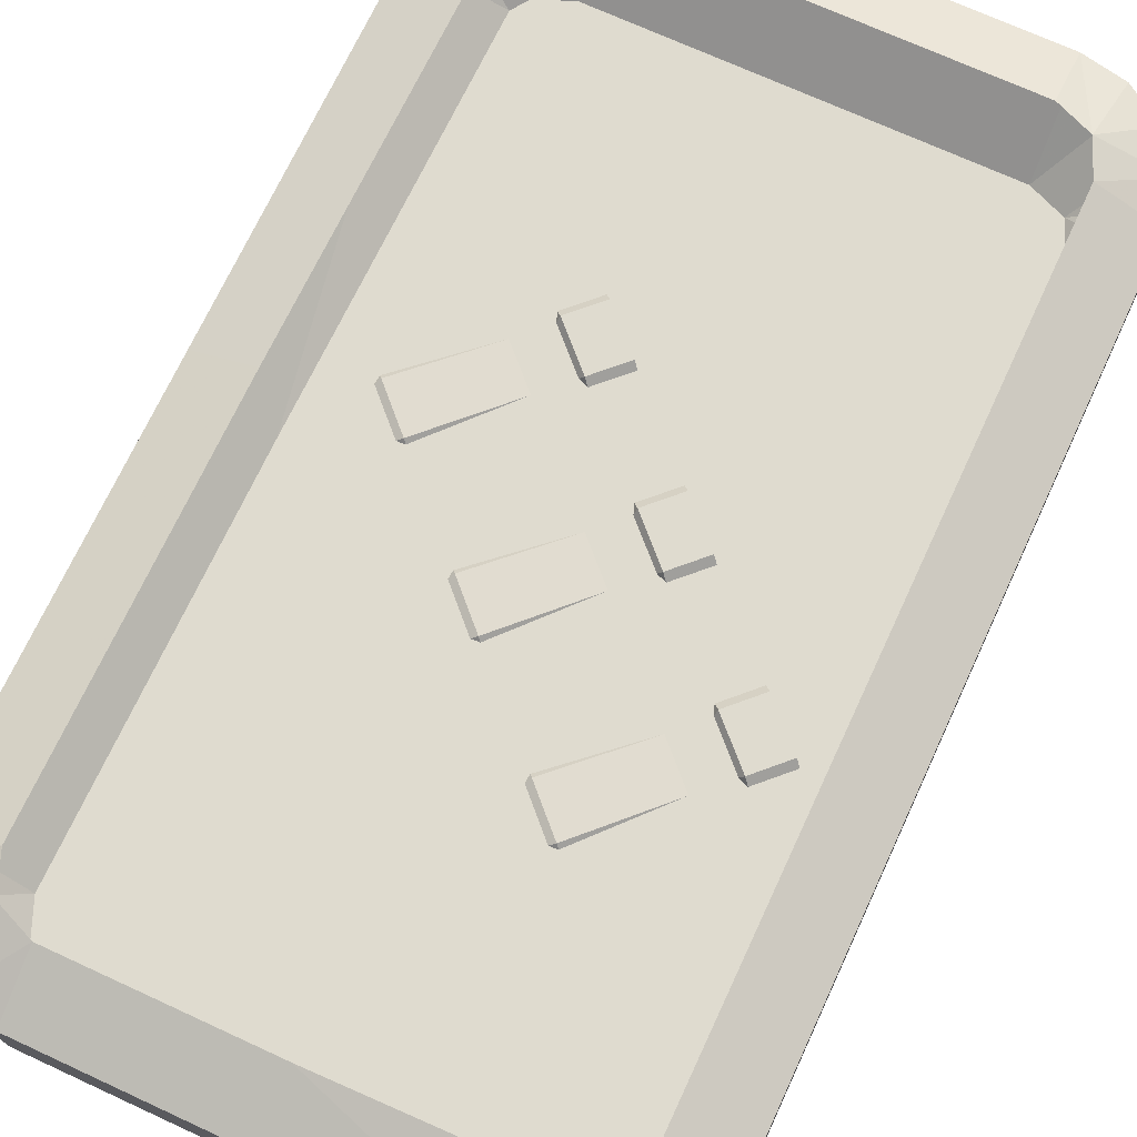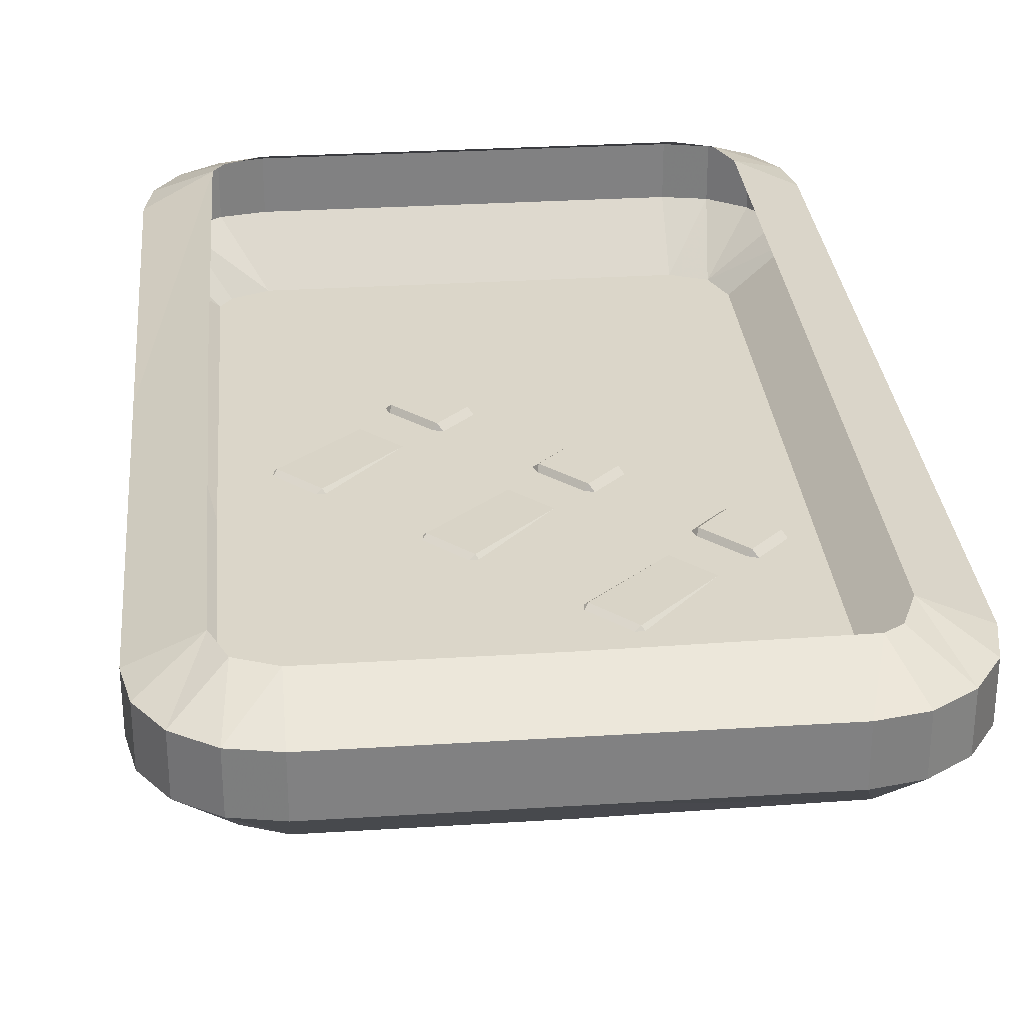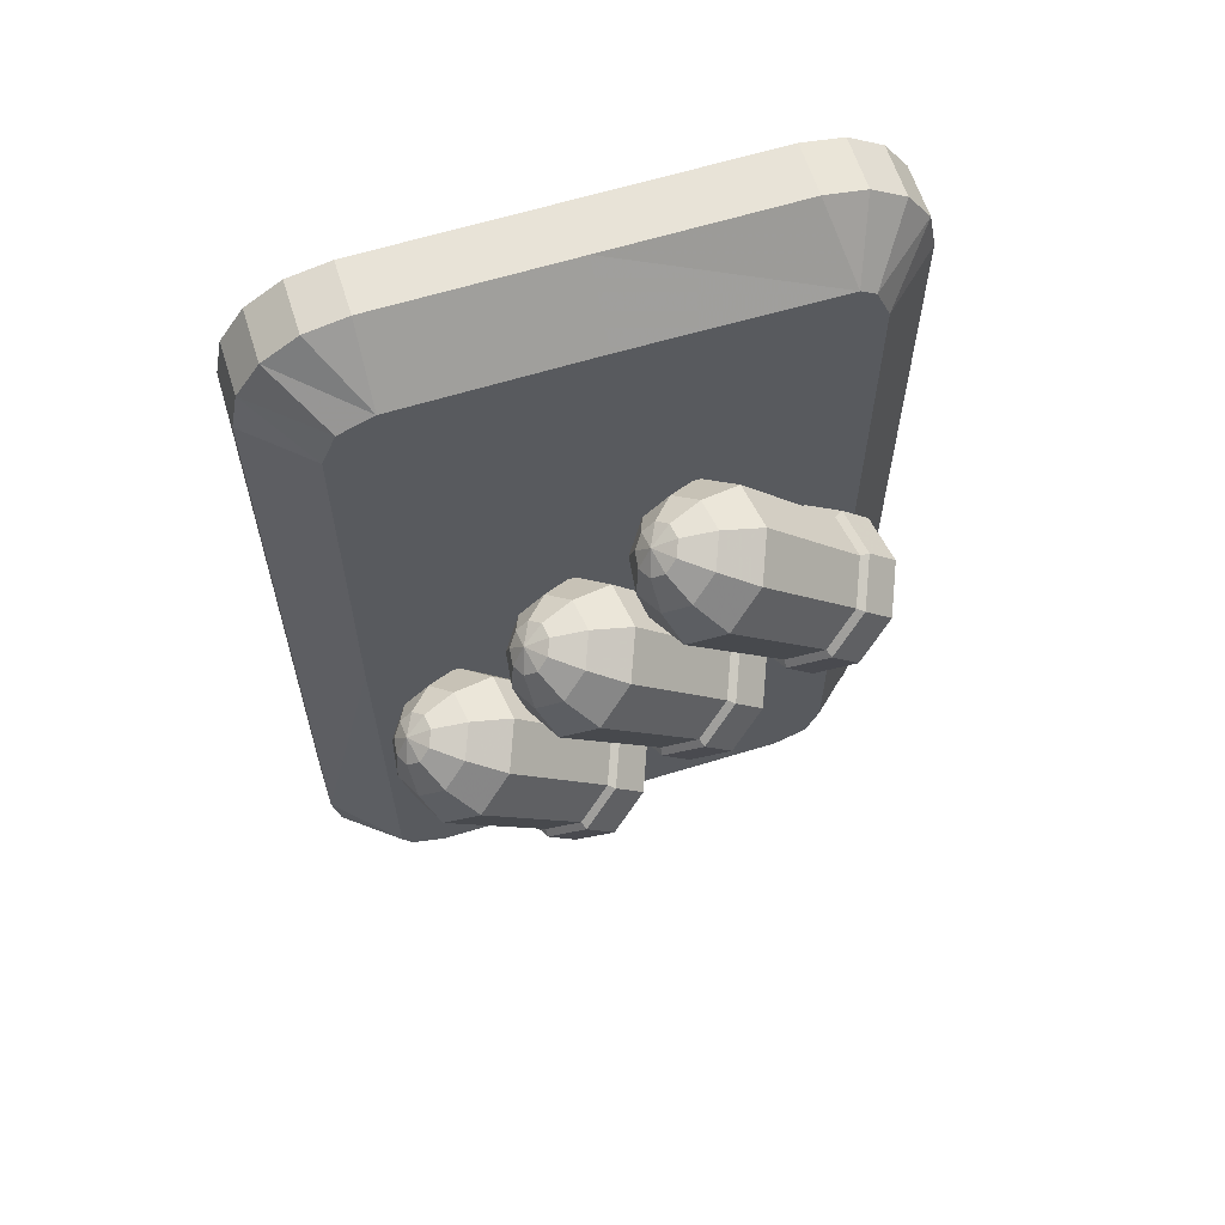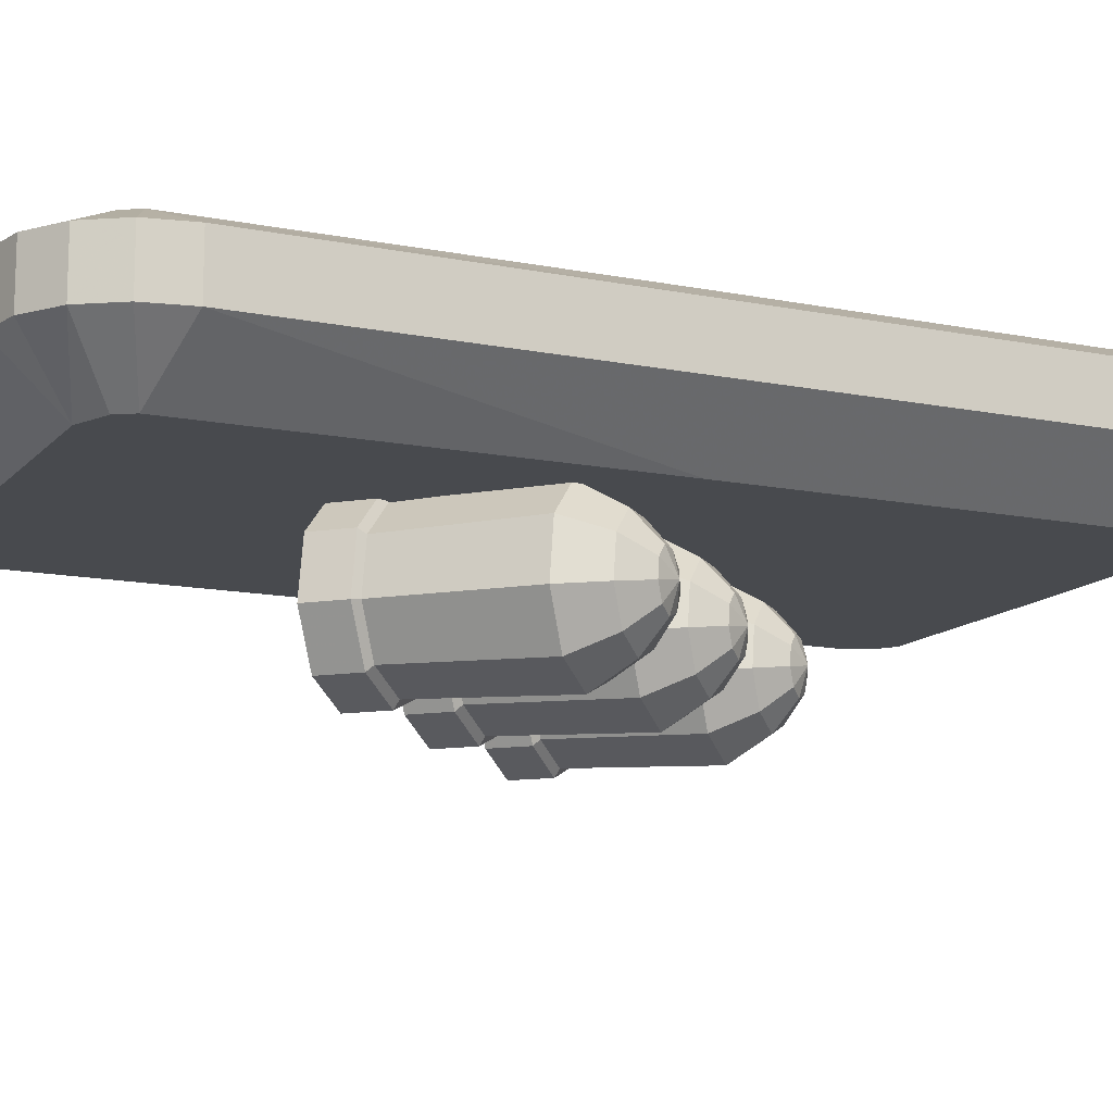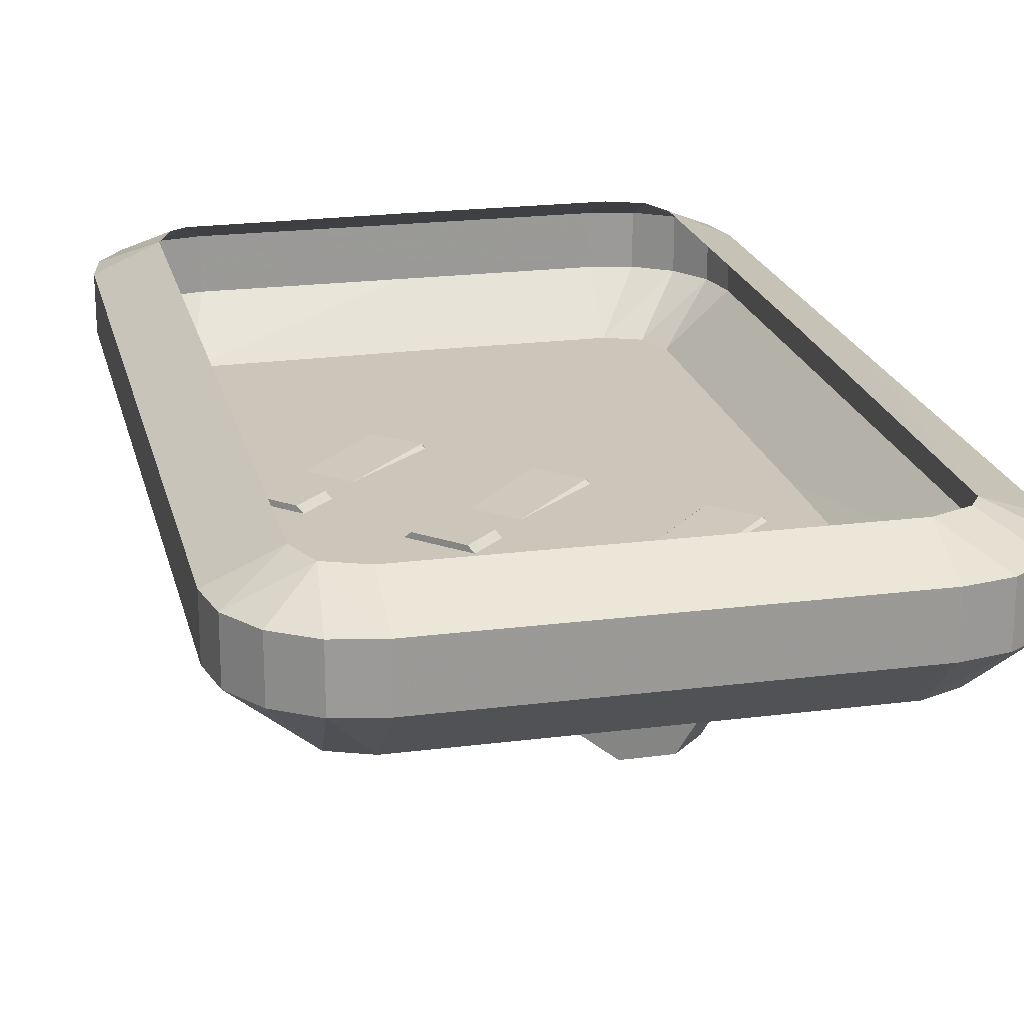
<metadata>
{"format":"obj","ext":"obj","renderer":"f3d","projection":"perspective","resolution":1024,"background":"white","views":[{"elev":70.5,"azim":-155.2,"up":"+Z"},{"elev":29.9,"azim":174.7,"up":"+Z"},{"elev":62.3,"azim":162.6,"up":"+Y"},{"elev":-12.9,"azim":64.9,"up":"+Z"},{"elev":20.9,"azim":-13.0,"up":"+Z"}]}
</metadata>
<code>
v -0.7689 1.566 -0.4986
v -0.8531 1.77 -0.2984
v -0.7 1.8 -0.2984
v -0.7 -1.58 -0.4986
v -0.7 -1.8 -0.2984
v -0.8531 -1.77 -0.2984
v -0.8273 -1.527 -0.4986
v 0.8531 1.77 -0.2984
v 0.7 1.58 -0.4986
v 0.7 1.8 -0.2984
v 0.7 -1.58 -0.4986
v 0.8531 -1.77 -0.2984
v 0.7 -1.8 -0.2984
v -0.8273 1.527 -0.4986
v -0.9828 1.683 -0.2984
v -0.9828 -1.683 -0.2984
v 0.9828 1.683 -0.2984
v 0.8273 1.527 -0.4986
v 0.8273 -1.527 -0.4986
v 0.9828 -1.683 -0.2984
v -0.88 1.4 -0.4986
v -1.07 1.553 -0.2984
v -1.07 -1.553 -0.2984
v 1.07 1.553 -0.2984
v 0.88 1.4 -0.4986
v 0.8663 -1.469 -0.4986
v 1.07 -1.553 -0.2984
v -1.1 1.4 -0.2984
v -1.1 -1.4 -0.2984
v -0.88 -1.4 -0.4986
v 1.1 1.4 -0.2984
v 1.1 -1.4 -0.2984
v -0.8531 1.77 -0.0981
v -0.7 1.8 -0.0981
v -0.8531 -1.77 -0.0981
v -0.7 -1.8 -0.0981
v 0.8531 1.77 -0.0981
v 0.7 1.8 -0.0981
v 0.8531 -1.77 -0.0981
v 0.7 -1.8 -0.0981
v -0.9828 1.683 -0.0981
v -0.9828 -1.683 -0.0981
v 0.9828 1.683 -0.0981
v 0.9828 -1.683 -0.0981
v -1.07 1.553 -0.0981
v -1.07 -1.553 -0.0981
v 1.07 1.553 -0.0981
v 1.07 -1.553 -0.0981
v -1.1 1.4 -0.0981
v -1.1 -1.4 -0.0981
v 1.1 1.4 -0.0981
v 1.1 -1.4 -0.0981
v -0.7689 1.566 0
v -0.8273 -1.527 -0
v -0.7 -1.58 -0
v 0.7 1.58 0
v 0.7 -1.58 -0
v -0.8273 1.527 0
v 0.8273 1.527 0
v 0.8273 -1.527 -0
v -0.88 1.4 0
v 0.88 1.4 0
v 0.8663 -1.469 -0
v -0.88 -1.4 -0
v 0 1.58 0
v 0 1.8 -0.0981
v 0 -1.58 -0
v 0 -1.8 -0.0981
v 0 1.8 -0.2984
v 0 -1.8 -0.2984
v 0 1.58 -0.4986
v 0 -1.58 -0.4986
v -1.1 0 -0.0981
v -0.88 0 0
v 1.1 0 -0.0981
v 0.88 0 0
v -1.1 0 -0.2984
v 1.1 0 -0.2984
v -0.88 0 -0.4986
v 0.88 0 -0.4986
v -0.6997 -1.4 -0.4986
v -0.6997 1.4 -0.4986
v 0.6997 1.4 -0.4986
v 0.6997 -1.4 -0.4986
v -0.000254 1.4 -0.4986
v -0.000254 -1.4 -0.4986
v -0.6997 0 -0.4986
v 0.6997 0 -0.4986
v -0.000254 0 -0.4986
v -0.5745 0.04113 -0.9634
v -0.7039 0.1705 -0.7453
v -0.7039 0.1705 -1.03
v -0.5056 -0.02773 -0.7947
v -0.5295 -0.003812 -0.6029
v -0.635 0.1017 -0.4777
v -0.7728 0.2394 -0.4777
v -0.8783 0.3449 -0.6029
v -0.9022 0.3688 -0.7947
v -0.8333 0.3 -0.9634
v -0.7297 0.4036 -0.9634
v -0.6003 0.2742 -1.03
v -0.7985 0.4725 -0.7947
v -0.7746 0.4486 -0.6029
v -0.6691 0.3431 -0.4777
v -0.5314 0.2053 -0.4777
v -0.4259 0.09983 -0.6029
v -0.402 0.07592 -0.7947
v -0.4708 0.1448 -0.9634
v -0.5878 0.2866 -1.003
v -0.4707 0.1695 -0.9426
v -0.4084 0.1072 -0.79
v -0.43 0.1289 -0.6165
v -0.5255 0.2243 -0.5032
v -0.6501 0.3489 -0.5032
v -0.7456 0.4444 -0.6165
v -0.7672 0.466 -0.79
v -0.7049 0.4037 -0.9426
v -0.1146 0.8441 -0.8163
v -0.05298 0.8215 -0.7453
v -0.07248 0.802 -0.8379
v -0.137 0.8665 -0.7614
v -0.1292 0.8587 -0.6989
v -0.09489 0.8244 -0.6582
v -0.05007 0.7796 -0.6582
v -0.01573 0.7452 -0.6989
v -0.007951 0.7374 -0.7614
v -0.03036 0.7599 -0.8163
v -0.04324 0.6557 -0.8932
v -0.131 0.7435 -0.9383
v 0.003452 0.609 -0.7788
v -0.01276 0.6252 -0.6487
v -0.08429 0.6968 -0.5639
v -0.1777 0.7902 -0.5639
v -0.2492 0.8617 -0.6487
v -0.2654 0.8779 -0.7788
v -0.2187 0.8312 -0.8932
v -0.3538 0.7713 -0.9565
v -0.2285 0.646 -1.021
v -0.4205 0.838 -0.7932
v -0.3974 0.8148 -0.6074
v -0.2952 0.7127 -0.4861
v -0.1618 0.5793 -0.4861
v -0.0596 0.4771 -0.6074
v -0.03644 0.4539 -0.7932
v -0.1031 0.5206 -0.9565
v -0.2751 -0.2583 -1.03
v -0.1457 -0.3877 -0.9634
v -0.2751 -0.2583 -0.7453
v -0.07683 -0.4565 -0.7947
v -0.1007 -0.4326 -0.6029
v -0.2062 -0.3271 -0.4777
v -0.344 -0.1894 -0.4777
v -0.4495 -0.08389 -0.6029
v -0.4734 -0.05998 -0.7947
v -0.4045 -0.1288 -0.9634
v -0.3009 -0.02519 -0.9634
v -0.1715 -0.1546 -1.03
v -0.3697 0.04367 -0.7947
v -0.3458 0.01975 -0.6029
v -0.2403 -0.08575 -0.4777
v -0.1026 -0.2235 -0.4777
v 0.002905 -0.329 -0.6029
v 0.02682 -0.3529 -0.7947
v -0.04204 -0.284 -0.9634
v -0.159 -0.1422 -1.003
v -0.04192 -0.2593 -0.9426
v 0.02039 -0.3216 -0.79
v -0.001249 -0.2999 -0.6165
v -0.09671 -0.2045 -0.5032
v -0.2213 -0.07986 -0.5032
v -0.3168 0.0156 -0.6165
v -0.3384 0.03724 -0.79
v -0.2761 -0.02507 -0.9426
v 0.3142 0.4153 -0.8163
v 0.3758 0.3927 -0.7453
v 0.3563 0.3732 -0.8379
v 0.2918 0.4377 -0.7614
v 0.2996 0.4299 -0.6989
v 0.3339 0.3956 -0.6582
v 0.3787 0.3508 -0.6582
v 0.4131 0.3164 -0.6989
v 0.4209 0.3086 -0.7614
v 0.3984 0.3311 -0.8163
v 0.3856 0.2269 -0.8932
v 0.2978 0.3147 -0.9383
v 0.4323 0.1802 -0.7788
v 0.416 0.1964 -0.6487
v 0.3445 0.268 -0.5639
v 0.2511 0.3614 -0.5639
v 0.1796 0.4329 -0.6487
v 0.1634 0.4491 -0.7788
v 0.2101 0.4024 -0.8932
v 0.07497 0.3425 -0.9565
v 0.2003 0.2172 -1.021
v 0.008268 0.4092 -0.7932
v 0.03143 0.386 -0.6074
v 0.1336 0.2839 -0.4861
v 0.267 0.1505 -0.4861
v 0.3692 0.04828 -0.6074
v 0.3924 0.02511 -0.7932
v 0.3257 0.09181 -0.9565
v 0.1537 -0.6871 -1.03
v 0.2831 -0.8165 -0.9634
v 0.1537 -0.6871 -0.7453
v 0.352 -0.8853 -0.7947
v 0.3281 -0.8614 -0.6029
v 0.2226 -0.7559 -0.4777
v 0.08484 -0.6182 -0.4777
v -0.02066 -0.5127 -0.6029
v -0.04457 -0.4888 -0.7947
v 0.02429 -0.5576 -0.9634
v 0.1279 -0.454 -0.9634
v 0.2573 -0.5834 -1.03
v 0.05907 -0.3851 -0.7947
v 0.08299 -0.409 -0.6029
v 0.1885 -0.5145 -0.4777
v 0.3262 -0.6523 -0.4777
v 0.4317 -0.7578 -0.6029
v 0.4556 -0.7817 -0.7947
v 0.3868 -0.7128 -0.9634
v 0.2698 -0.571 -1.003
v 0.3869 -0.6881 -0.9426
v 0.4492 -0.7504 -0.79
v 0.4276 -0.7287 -0.6165
v 0.3321 -0.6333 -0.5032
v 0.2075 -0.5087 -0.5032
v 0.112 -0.4132 -0.6165
v 0.09038 -0.3916 -0.79
v 0.1527 -0.4539 -0.9426
v 0.743 -0.01351 -0.8163
v 0.8046 -0.03613 -0.7453
v 0.7851 -0.05563 -0.8379
v 0.7206 0.008896 -0.7614
v 0.7284 0.001113 -0.6989
v 0.7627 -0.03322 -0.6582
v 0.8075 -0.07804 -0.6582
v 0.8419 -0.1124 -0.6989
v 0.8497 -0.1202 -0.7614
v 0.8272 -0.09775 -0.8163
v 0.8144 -0.2019 -0.8932
v 0.7266 -0.1141 -0.9383
v 0.8611 -0.2486 -0.7788
v 0.8448 -0.2324 -0.6487
v 0.7733 -0.1608 -0.5639
v 0.6799 -0.06745 -0.5639
v 0.6084 0.004084 -0.6487
v 0.5922 0.0203 -0.7788
v 0.6389 -0.02639 -0.8932
v 0.5038 -0.08629 -0.9565
v 0.6291 -0.2116 -1.021
v 0.4371 -0.01959 -0.7932
v 0.4602 -0.04276 -0.6074
v 0.5624 -0.1449 -0.4861
v 0.6958 -0.2783 -0.4861
v 0.798 -0.3805 -0.6074
v 0.8212 -0.4037 -0.7932
v 0.7545 -0.337 -0.9565
f 1 2 3
f 4 5 6 7
f 8 9 10
f 11 12 13
f 1 14 15 2
f 16 7 6
f 17 18 9 8
f 11 19 20 12
f 14 21 22 15
f 23 7 16
f 24 25 18 17
f 19 26 27 20
f 21 28 22
f 29 30 7 23
f 31 25 24
f 26 32 27
f 3 2 33 34
f 35 6 5 36
f 37 8 10 38
f 13 12 39 40
f 2 15 41 33
f 42 16 6 35
f 43 17 8 37
f 12 20 44 39
f 15 22 45 41
f 46 23 16 42
f 47 24 17 43
f 20 27 48 44
f 22 28 49 45
f 50 29 23 46
f 51 31 24 47
f 27 32 52 48
f 34 33 53
f 54 35 36 55
f 56 37 38
f 40 39 57
f 33 41 58 53
f 54 42 35
f 59 43 37 56
f 39 44 60 57
f 41 45 61 58
f 54 46 42
f 62 47 43 59
f 44 48 63 60
f 45 49 61
f 64 50 46 54
f 62 51 47
f 48 52 63
f 34 53 65 66
f 67 55 36 68
f 65 56 38 66
f 40 57 67 68
f 3 34 66 69
f 68 36 5 70
f 66 38 10 69
f 13 40 68 70
f 1 3 69 71
f 4 72 70 5
f 69 10 9 71
f 11 13 70 72
f 61 49 73 74
f 73 50 64 74
f 75 51 62 76
f 63 52 75 76
f 49 28 77 73
f 77 29 50 73
f 78 31 51 75
f 52 32 78 75
f 28 21 79 77
f 79 30 29 77
f 80 25 31 78
f 32 26 80 78
f 81 4 7
f 14 1 82
f 18 83 9
f 84 19 11
f 82 21 14
f 25 83 18
f 84 26 19
f 30 81 7
f 1 71 85 82
f 4 81 86 72
f 85 71 9 83
f 11 72 86 84
f 82 87 79 21
f 79 87 81 30
f 80 88 83 25
f 84 88 80 26
f 85 89 87 82
f 87 89 86 81
f 88 89 85 83
f 86 89 88 84
f 90 91 92
f 93 91 90
f 94 91 93
f 95 91 94
f 96 91 95
f 97 91 96
f 98 91 97
f 99 91 98
f 92 91 99
f 100 101 92 99
f 102 100 99 98
f 103 102 98 97
f 104 103 97 96
f 105 104 96 95
f 106 105 95 94
f 107 106 94 93
f 108 107 93 90
f 101 108 90 92
f 109 110 108 101
f 110 111 107 108
f 111 112 106 107
f 112 113 105 106
f 113 114 104 105
f 114 115 103 104
f 115 116 102 103
f 116 117 100 102
f 117 109 101 100
f 118 119 120
f 121 119 118
f 121 122 119
f 123 119 122
f 124 119 123
f 124 125 119
f 126 119 125
f 127 119 126
f 127 120 119
f 128 129 120 127
f 128 127 126 130
f 130 126 125 131
f 132 131 125 124
f 132 124 123 133
f 133 123 122 134
f 135 134 122 121
f 135 121 118 136
f 136 118 120 129
f 137 136 129 138
f 139 135 136 137
f 139 140 134 135
f 141 133 134 140
f 142 132 133 141
f 142 143 131 132
f 144 130 131 143
f 145 128 130 144
f 145 138 129 128
f 110 109 138 145
f 110 145 144 111
f 111 144 143 112
f 113 112 143 142
f 113 142 141 114
f 114 141 140 115
f 116 115 140 139
f 116 139 137 117
f 138 109 117 137
f 146 147 148
f 147 149 148
f 149 150 148
f 150 151 148
f 151 152 148
f 152 153 148
f 153 154 148
f 154 155 148
f 155 146 148
f 156 157 146 155
f 158 156 155 154
f 159 158 154 153
f 160 159 153 152
f 161 160 152 151
f 162 161 151 150
f 163 162 150 149
f 164 163 149 147
f 157 164 147 146
f 165 166 164 157
f 166 167 163 164
f 167 168 162 163
f 168 169 161 162
f 169 170 160 161
f 170 171 159 160
f 171 172 158 159
f 172 173 156 158
f 173 165 157 156
f 174 175 176
f 177 175 174
f 177 178 175
f 179 175 178
f 180 175 179
f 180 181 175
f 182 175 181
f 183 175 182
f 183 176 175
f 184 185 176 183
f 184 183 182 186
f 186 182 181 187
f 188 187 181 180
f 188 180 179 189
f 189 179 178 190
f 191 190 178 177
f 191 177 174 192
f 192 174 176 185
f 193 192 185 194
f 195 191 192 193
f 195 196 190 191
f 197 189 190 196
f 198 188 189 197
f 198 199 187 188
f 200 186 187 199
f 201 184 186 200
f 201 194 185 184
f 166 165 194 201
f 166 201 200 167
f 167 200 199 168
f 169 168 199 198
f 169 198 197 170
f 170 197 196 171
f 172 171 196 195
f 172 195 193 173
f 194 165 173 193
f 202 203 204
f 203 205 204
f 205 206 204
f 206 207 204
f 207 208 204
f 208 209 204
f 209 210 204
f 210 211 204
f 211 202 204
f 212 213 202 211
f 214 212 211 210
f 215 214 210 209
f 216 215 209 208
f 217 216 208 207
f 218 217 207 206
f 219 218 206 205
f 220 219 205 203
f 213 220 203 202
f 221 222 220 213
f 222 223 219 220
f 223 224 218 219
f 224 225 217 218
f 225 226 216 217
f 226 227 215 216
f 227 228 214 215
f 228 229 212 214
f 229 221 213 212
f 230 231 232
f 233 231 230
f 233 234 231
f 235 231 234
f 236 231 235
f 236 237 231
f 238 231 237
f 239 231 238
f 239 232 231
f 240 241 232 239
f 240 239 238 242
f 242 238 237 243
f 244 243 237 236
f 244 236 235 245
f 245 235 234 246
f 247 246 234 233
f 247 233 230 248
f 248 230 232 241
f 249 248 241 250
f 251 247 248 249
f 251 252 246 247
f 253 245 246 252
f 254 244 245 253
f 254 255 243 244
f 256 242 243 255
f 257 240 242 256
f 257 250 241 240
f 222 221 250 257
f 222 257 256 223
f 223 256 255 224
f 225 224 255 254
f 225 254 253 226
f 226 253 252 227
f 228 227 252 251
f 228 251 249 229
f 250 221 229 249

</code>
